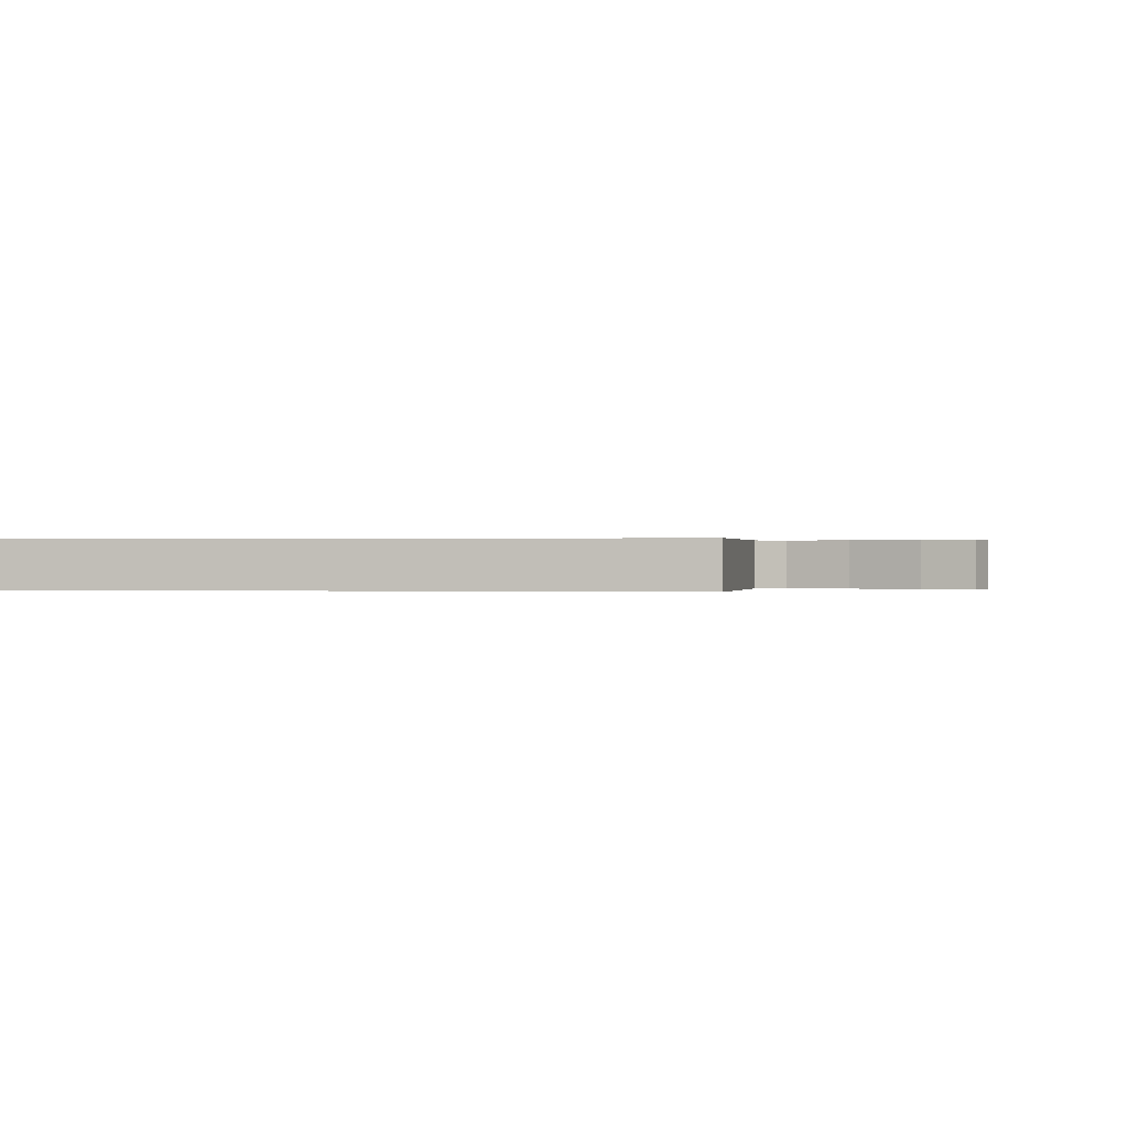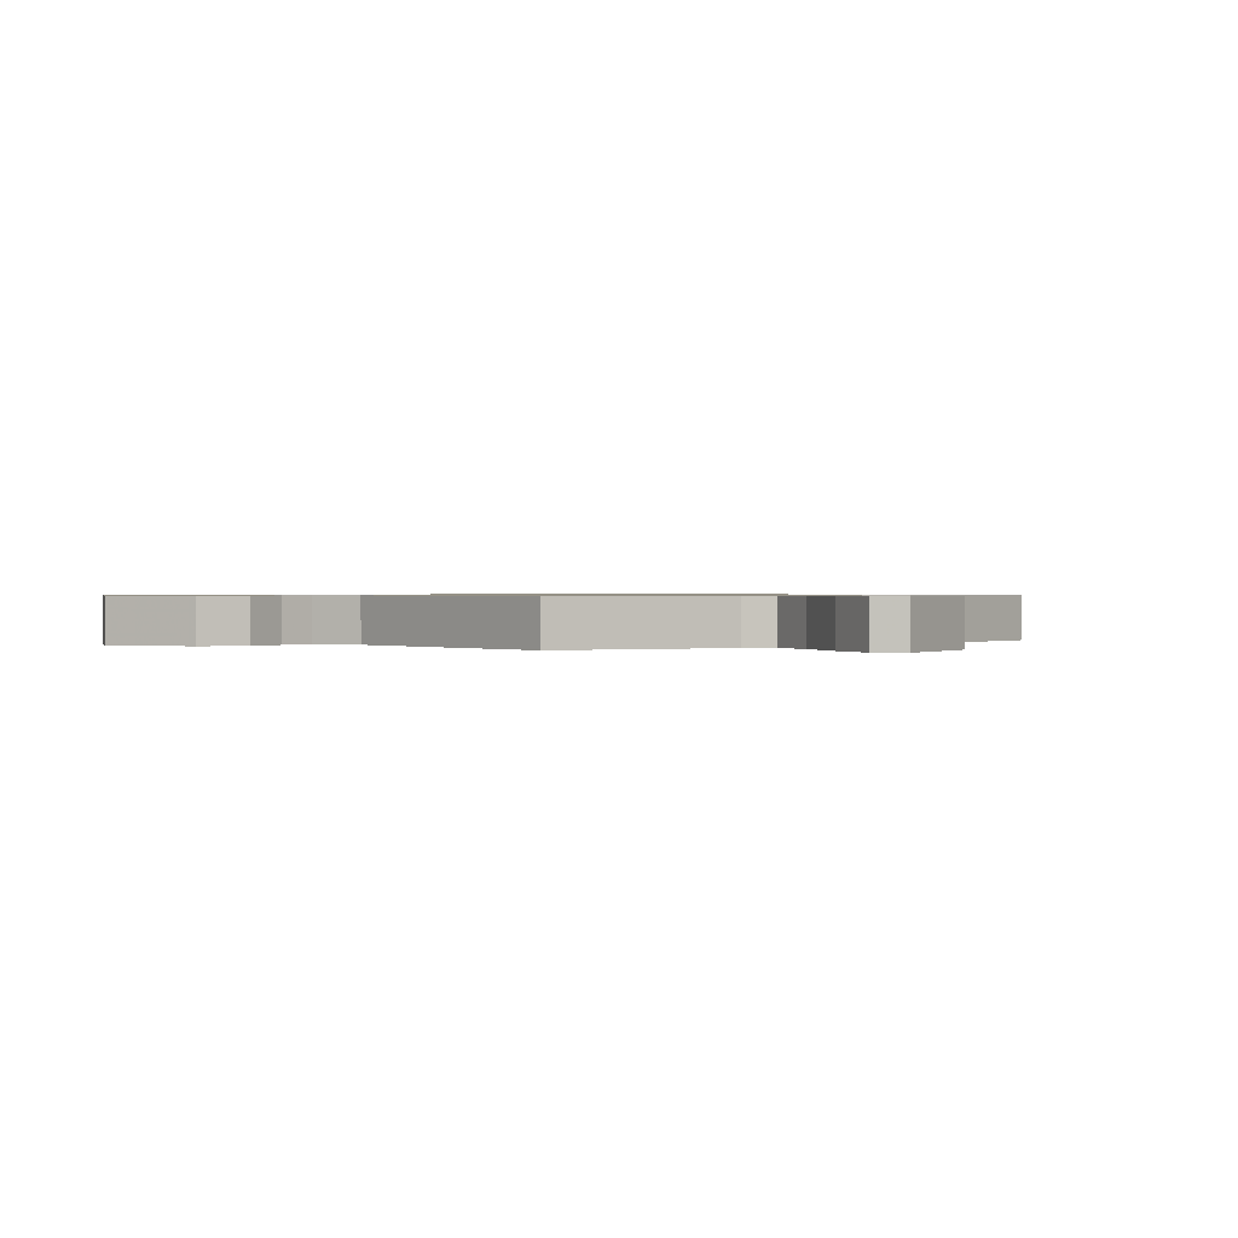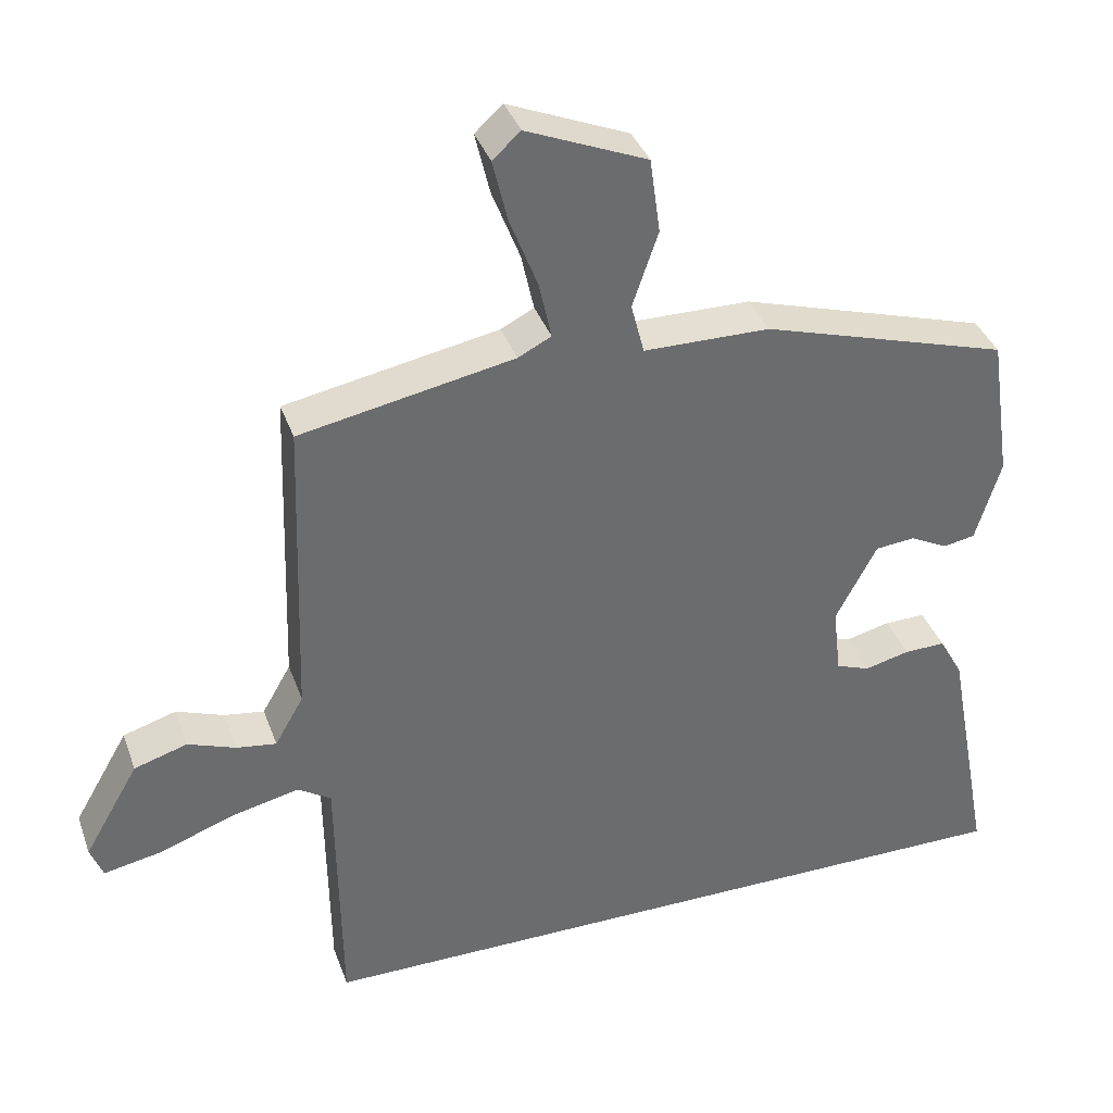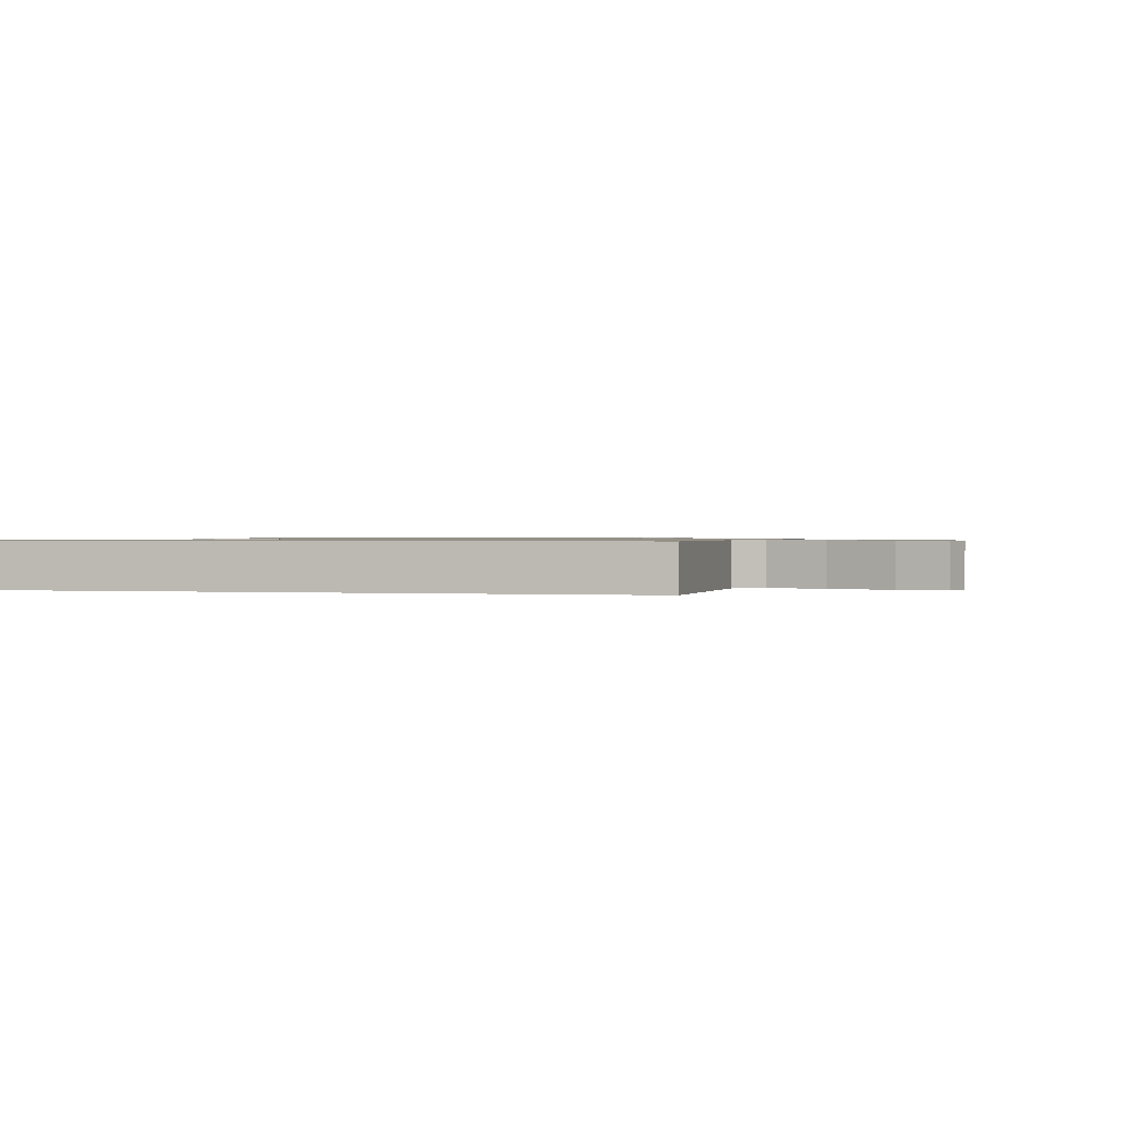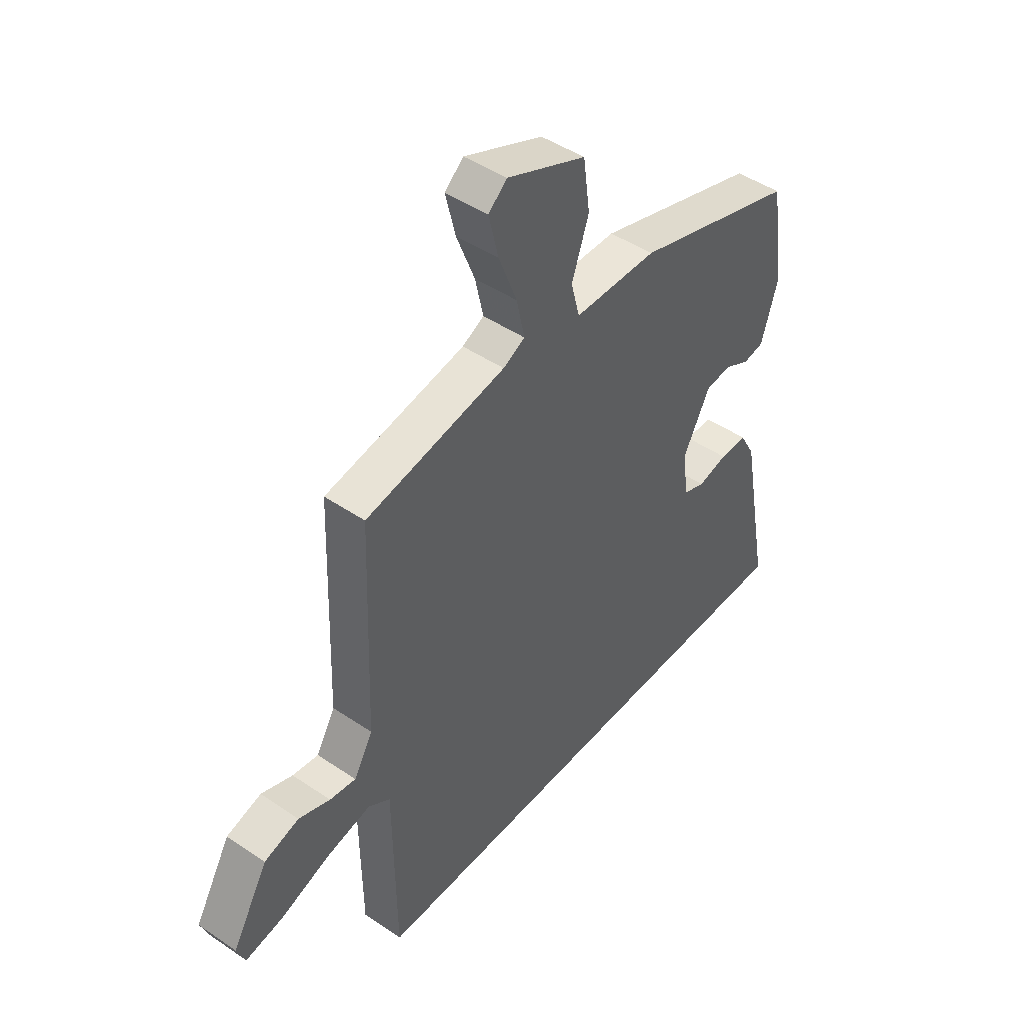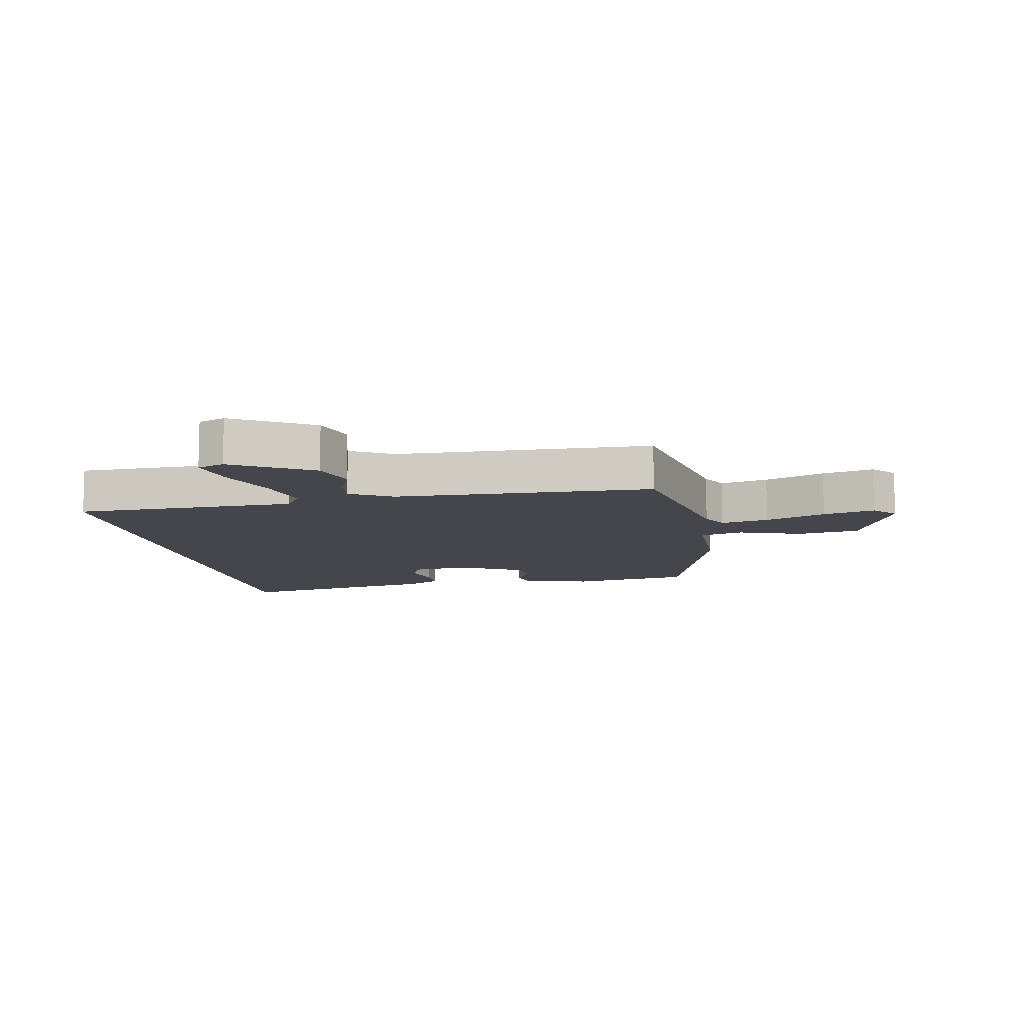
<metadata>
{"format":"obj","ext":"obj","renderer":"f3d","projection":"perspective","resolution":1024,"background":"white","views":[{"elev":0.1,"azim":-169.6,"up":"+Y"},{"elev":0.7,"azim":-37.4,"up":"+Y"},{"elev":37.2,"azim":-18.6,"up":"+Z"},{"elev":0.8,"azim":-165.4,"up":"+Y"},{"elev":46.1,"azim":-52.1,"up":"+Z"},{"elev":-10.1,"azim":-79.1,"up":"+Y"}]}
</metadata>
<code>
v 0.465 0.07 0.392
v 0.494 0.07 0.195
v 0.46 0.07 0.083
v 0.417 0.07 0.075
v 0.366 0.07 0.101
v 0.312 0.07 0.096
v 0.256 0.07 -0.01
v 0.267 0.07 -0.103
v 0.313 0.07 -0.12
v 0.374 0.07 -0.105
v 0.43 0.07 -0.104
v 0.462 0.07 -0.162
v 0.525 0.07 -0.5
v -0.478 0.07 -0.5
v -0.483 0.07 -0.14
v -0.528 0.07 -0.111
v -0.62 0.07 -0.132
v -0.722 0.07 -0.169
v -0.8 0.07 -0.184
v -0.817 0.07 -0.14
v -0.743 0.07 -0.012
v -0.671 0.07 0.01
v -0.606 0.07 -0.014
v -0.552 0.07 -0.022
v -0.513 0.07 0.046
v -0.499 0.07 0.464
v -0.209 0.07 0.519
v -0.164 0.07 0.542
v -0.181 0.07 0.62
v -0.219 0.07 0.718
v -0.239 0.07 0.802
v -0.201 0.07 0.836
v -0.038 0.07 0.768
v -0.024 0.07 0.666
v -0.059 0.07 0.564
v -0.041 0.07 0.495
v 0.13 0.07 0.493
v 0.465 0 0.392
v 0.494 0 0.195
v 0.46 0 0.083
v 0.417 0 0.075
v 0.366 0 0.101
v 0.312 0 0.096
v 0.256 0 -0.01
v 0.267 0 -0.103
v 0.313 0 -0.12
v 0.374 0 -0.105
v 0.43 0 -0.104
v 0.462 0 -0.162
v 0.525 0 -0.5
v -0.478 0 -0.5
v -0.483 0 -0.14
v -0.528 0 -0.111
v -0.62 0 -0.132
v -0.722 0 -0.169
v -0.8 0 -0.184
v -0.817 0 -0.14
v -0.743 0 -0.012
v -0.671 0 0.01
v -0.606 0 -0.014
v -0.552 0 -0.022
v -0.513 0 0.046
v -0.499 0 0.464
v -0.209 0 0.519
v -0.164 0 0.542
v -0.181 0 0.62
v -0.219 0 0.718
v -0.239 0 0.802
v -0.201 0 0.836
v -0.038 0 0.768
v -0.024 0 0.666
v -0.059 0 0.564
v -0.041 0 0.495
v 0.13 0 0.493
f 36 37 1 2
f 32 33 34 35
f 32 35 36
f 29 30 31 32
f 28 29 32 36
f 27 28 36 2
f 25 26 27 2
f 20 21 22 23
f 20 23 24
f 17 18 19 20
f 16 17 20 24
f 15 16 24 25
f 13 14 15
f 9 10 11 12
f 9 12 13 15
f 2 3 4 5
f 2 5 6
f 25 2 6
f 8 9 15 25
f 7 8 25
f 6 7 25
f 39 38 74 73
f 72 71 70 69
f 73 72 69
f 69 68 67 66
f 73 69 66 65
f 39 73 65 64
f 39 64 63 62
f 60 59 58 57
f 61 60 57
f 57 56 55 54
f 61 57 54 53
f 62 61 53 52
f 52 51 50
f 49 48 47 46
f 52 50 49 46
f 42 41 40 39
f 43 42 39
f 43 39 62
f 62 52 46 45
f 62 45 44
f 62 44 43
f 1 38 39 2
f 2 39 40 3
f 3 40 41 4
f 4 41 42 5
f 5 42 43 6
f 6 43 44 7
f 7 44 45 8
f 8 45 46 9
f 9 46 47 10
f 10 47 48 11
f 11 48 49 12
f 12 49 50 13
f 13 50 51 14
f 14 51 52 15
f 15 52 53 16
f 16 53 54 17
f 17 54 55 18
f 18 55 56 19
f 19 56 57 20
f 20 57 58 21
f 21 58 59 22
f 22 59 60 23
f 23 60 61 24
f 24 61 62 25
f 25 62 63 26
f 26 63 64 27
f 27 64 65 28
f 28 65 66 29
f 29 66 67 30
f 30 67 68 31
f 31 68 69 32
f 32 69 70 33
f 33 70 71 34
f 34 71 72 35
f 35 72 73 36
f 36 73 74 37
f 37 74 38 1

</code>
